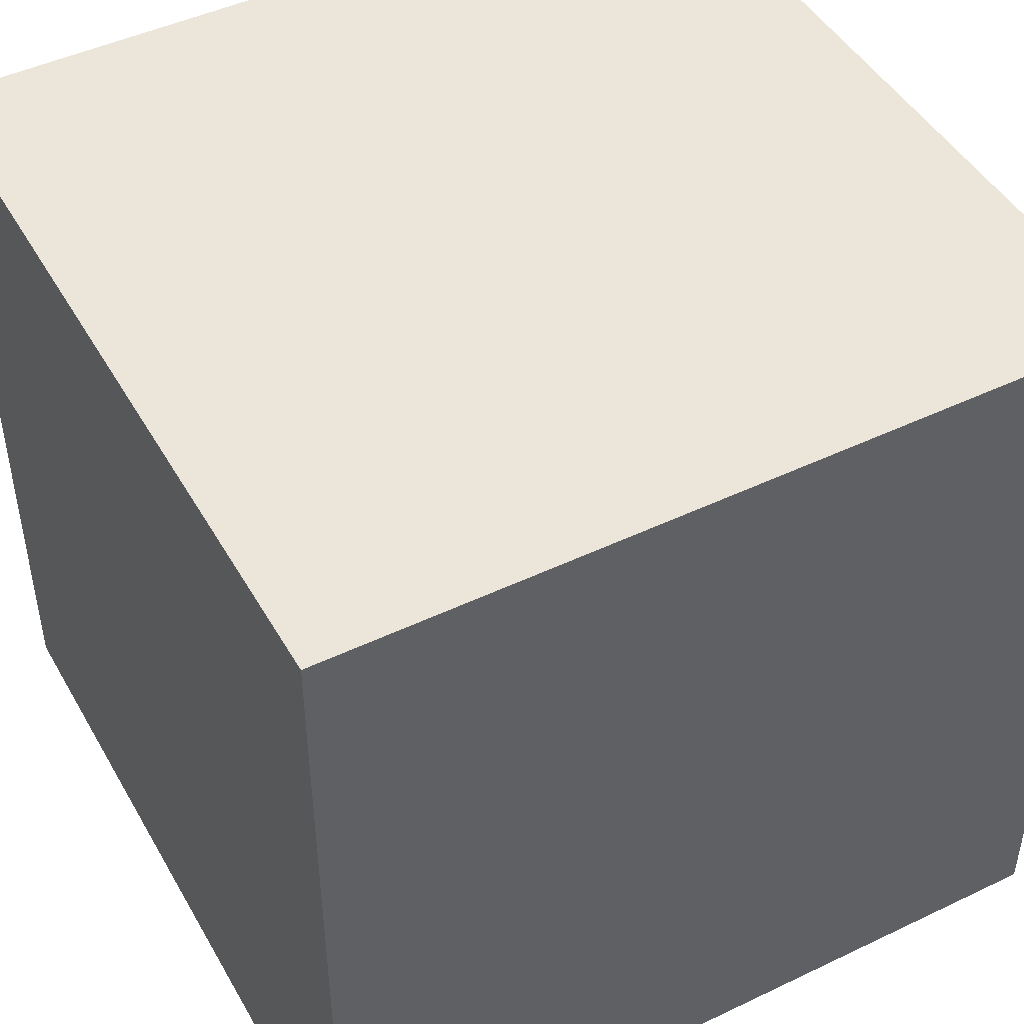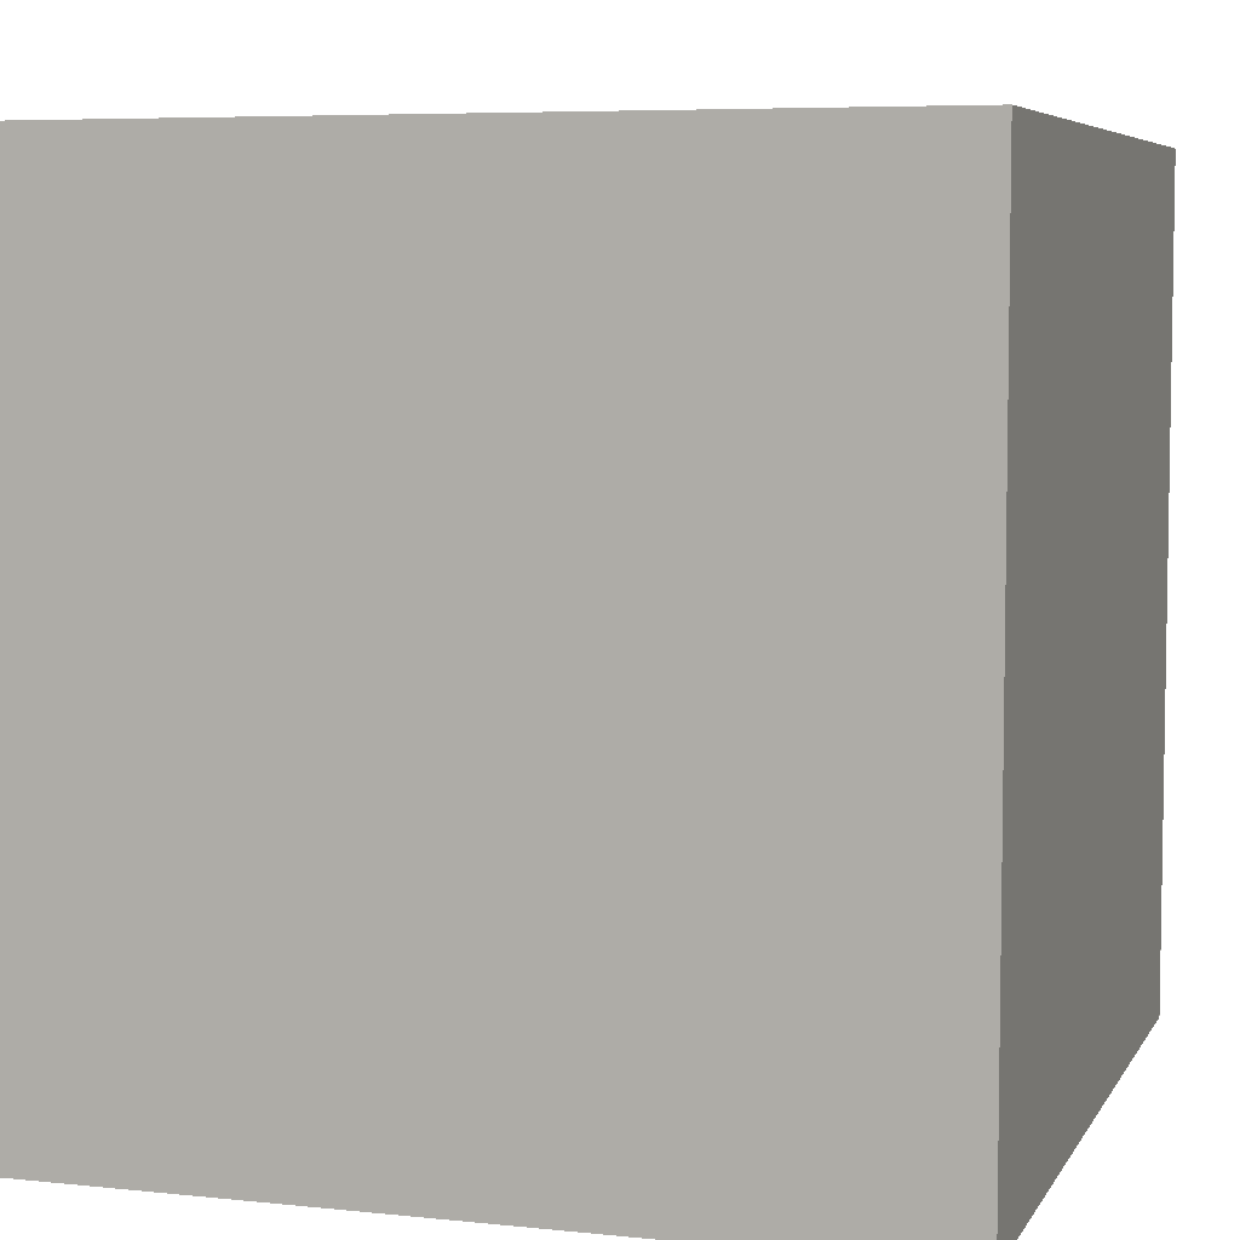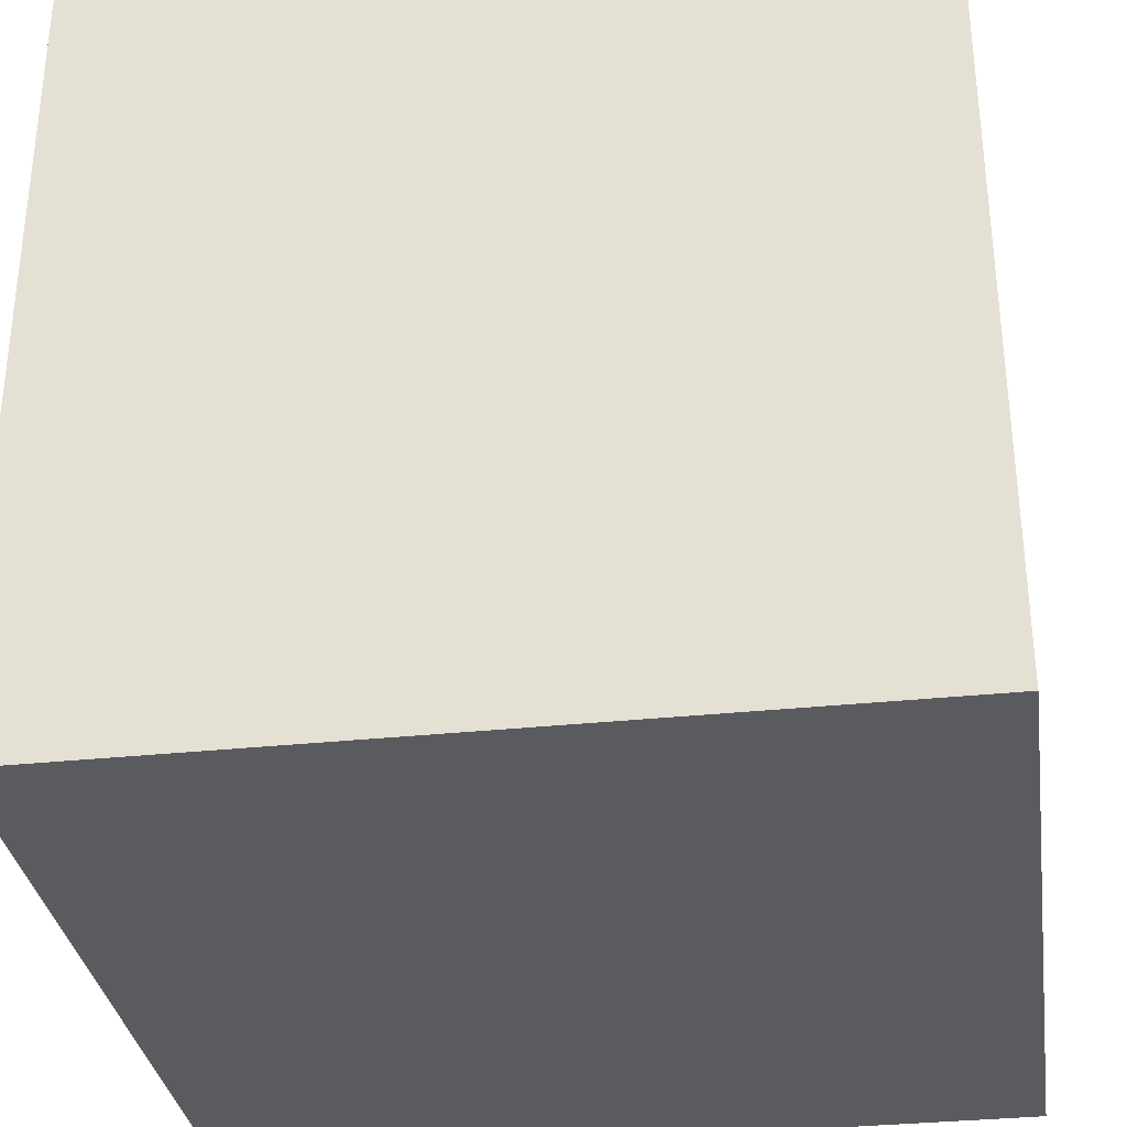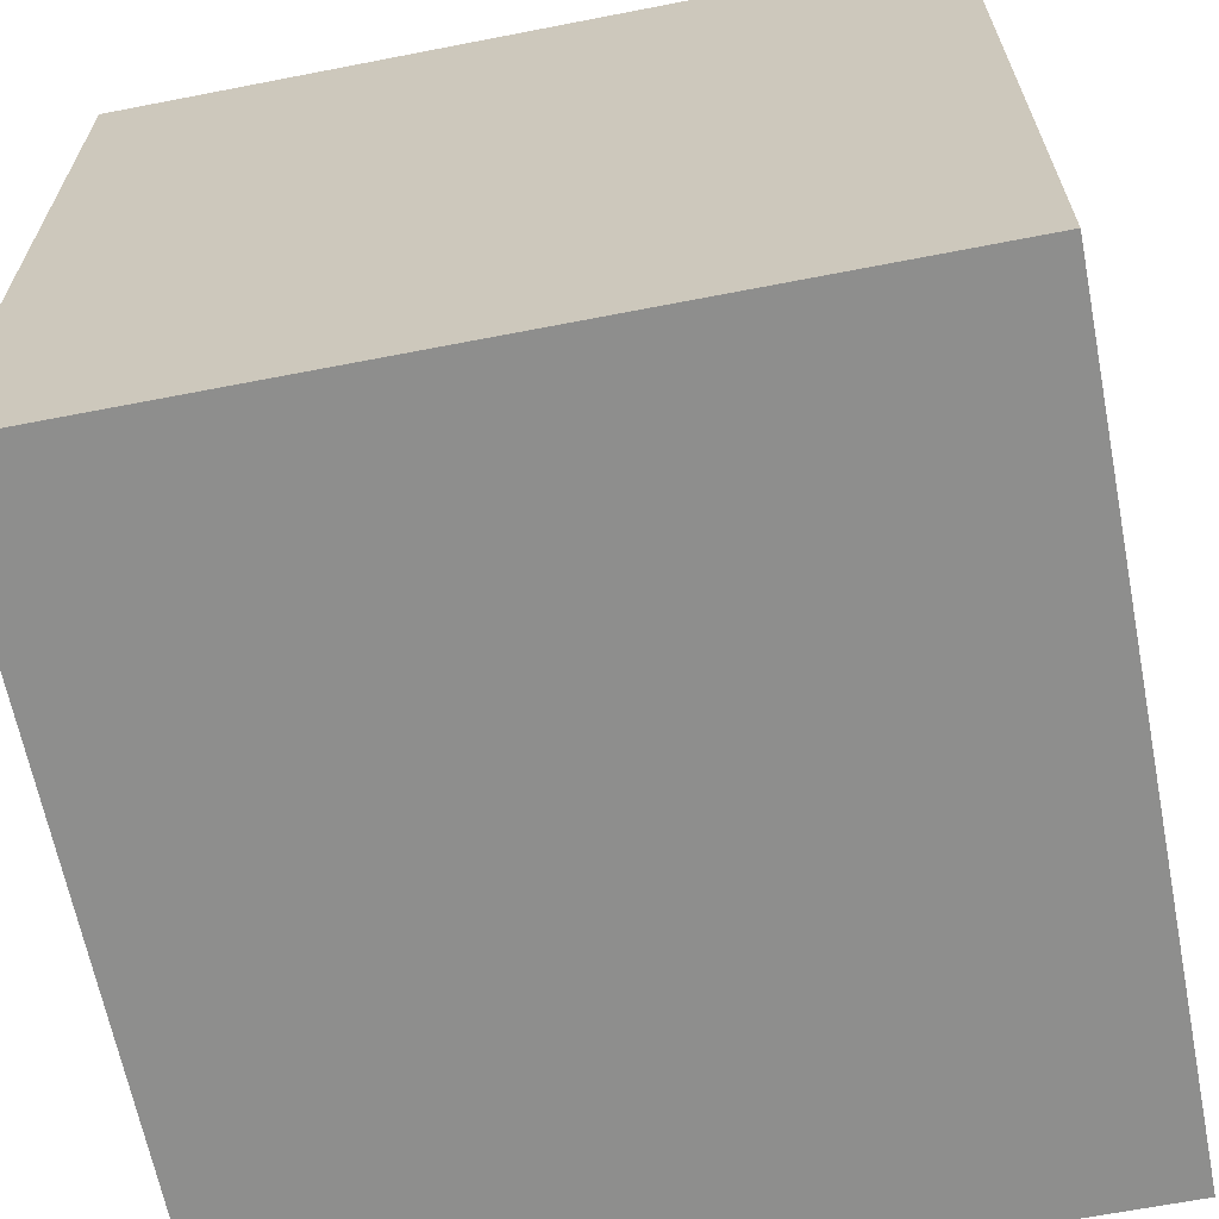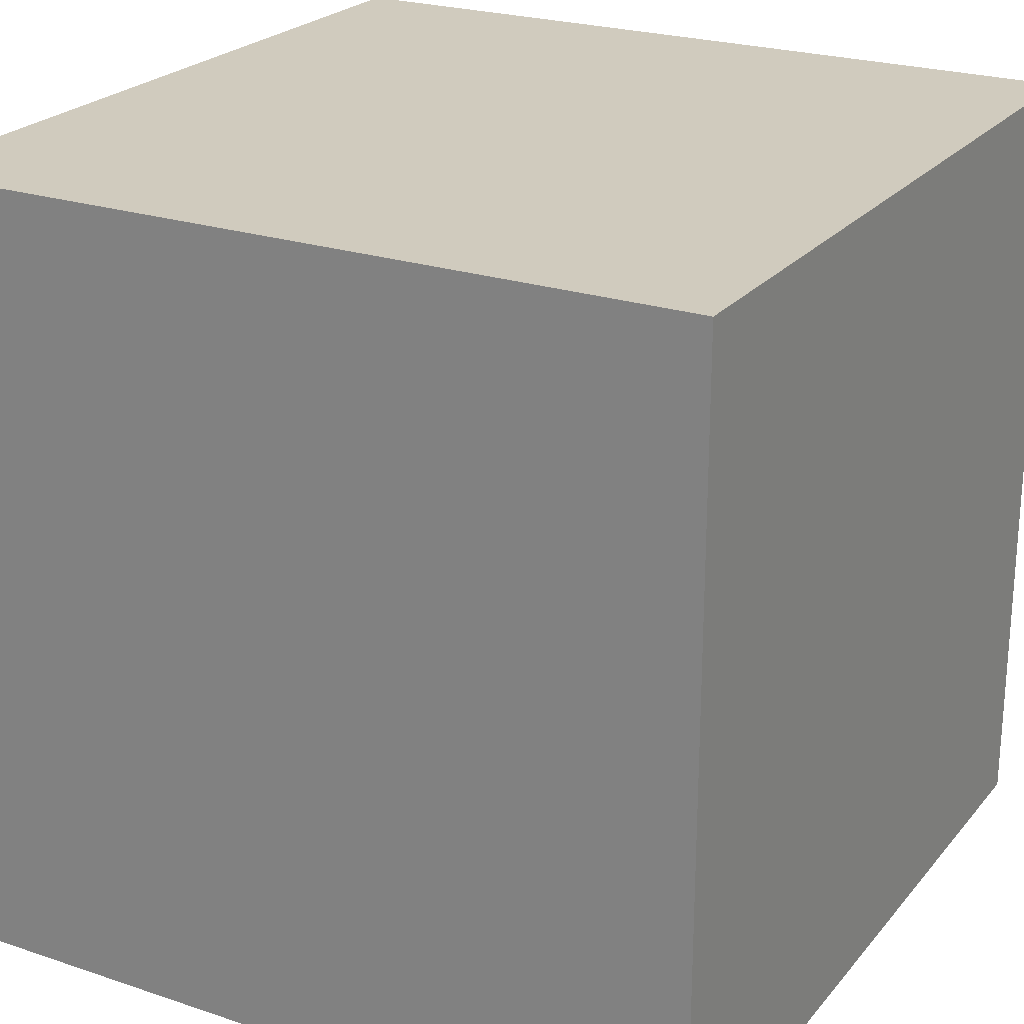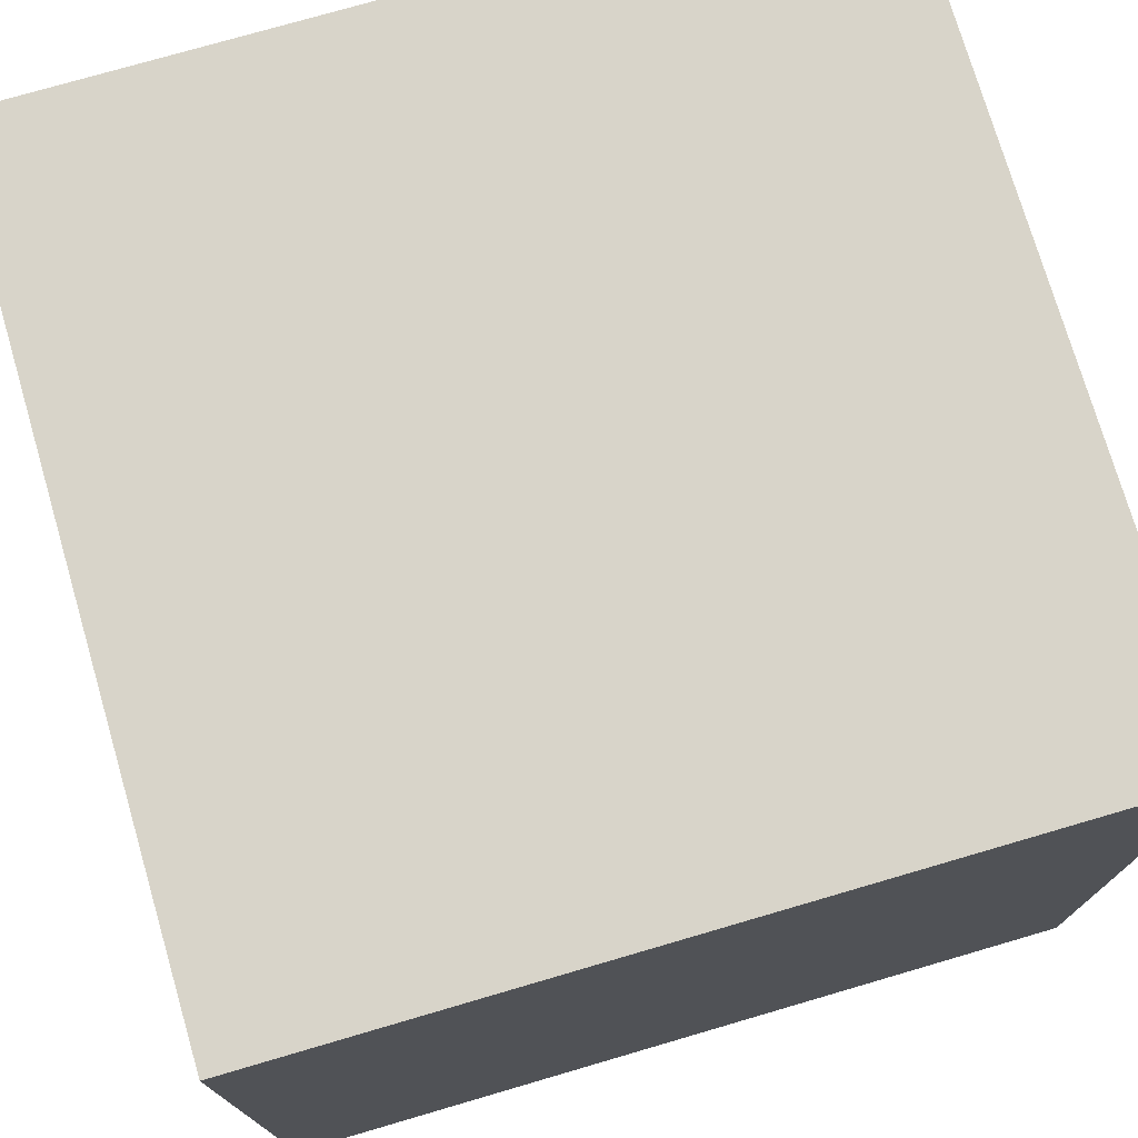
<metadata>
{"format":"obj","ext":"obj","renderer":"f3d","projection":"perspective","resolution":1024,"background":"white","views":[{"elev":46.7,"azim":-28.5,"up":"+Z"},{"elev":6.2,"azim":-162.5,"up":"+Z"},{"elev":-32.8,"azim":-171.7,"up":"+Y"},{"elev":-64.9,"azim":11.1,"up":"+Y"},{"elev":23.6,"azim":-150.7,"up":"+Y"},{"elev":75.1,"azim":-106.3,"up":"+Z"}]}
</metadata>
<code>
o Cube
v -1.223 -1.153 1.204
v -1.223 -1.153 -1.306
v 1.287 -1.153 -1.306
v 1.287 -1.153 1.204
v -1.223 1.356 1.204
v -1.223 1.356 -1.306
v 1.287 1.356 -1.306
v 1.287 1.356 1.204
v -0.7341 1.356 0.328
v -0.5065 1.356 -0.6012
v -0.7341 1.356 0.328
v 0.7677 1.356 -0.7721
v 0.5616 1.356 0.4206
v -0.7341 1.356 0.328
v 0.5616 1.356 0.4206
v 0.7677 1.356 -0.7721
v -0.5065 1.356 -0.6012
f 5 6 2 1
f 6 7 3 2
f 7 8 4 3
f 8 5 1 4
f 1 2 3 4
f 12 17 10 16
f 17 14 9 10
f 8 7 12 13 14 5
f 7 6 5 14 17 12
f 14 13 15 9
f 13 12 16 15
f 15 16 11
f 10 9 11
f 16 10 11
f 9 15 11

</code>
